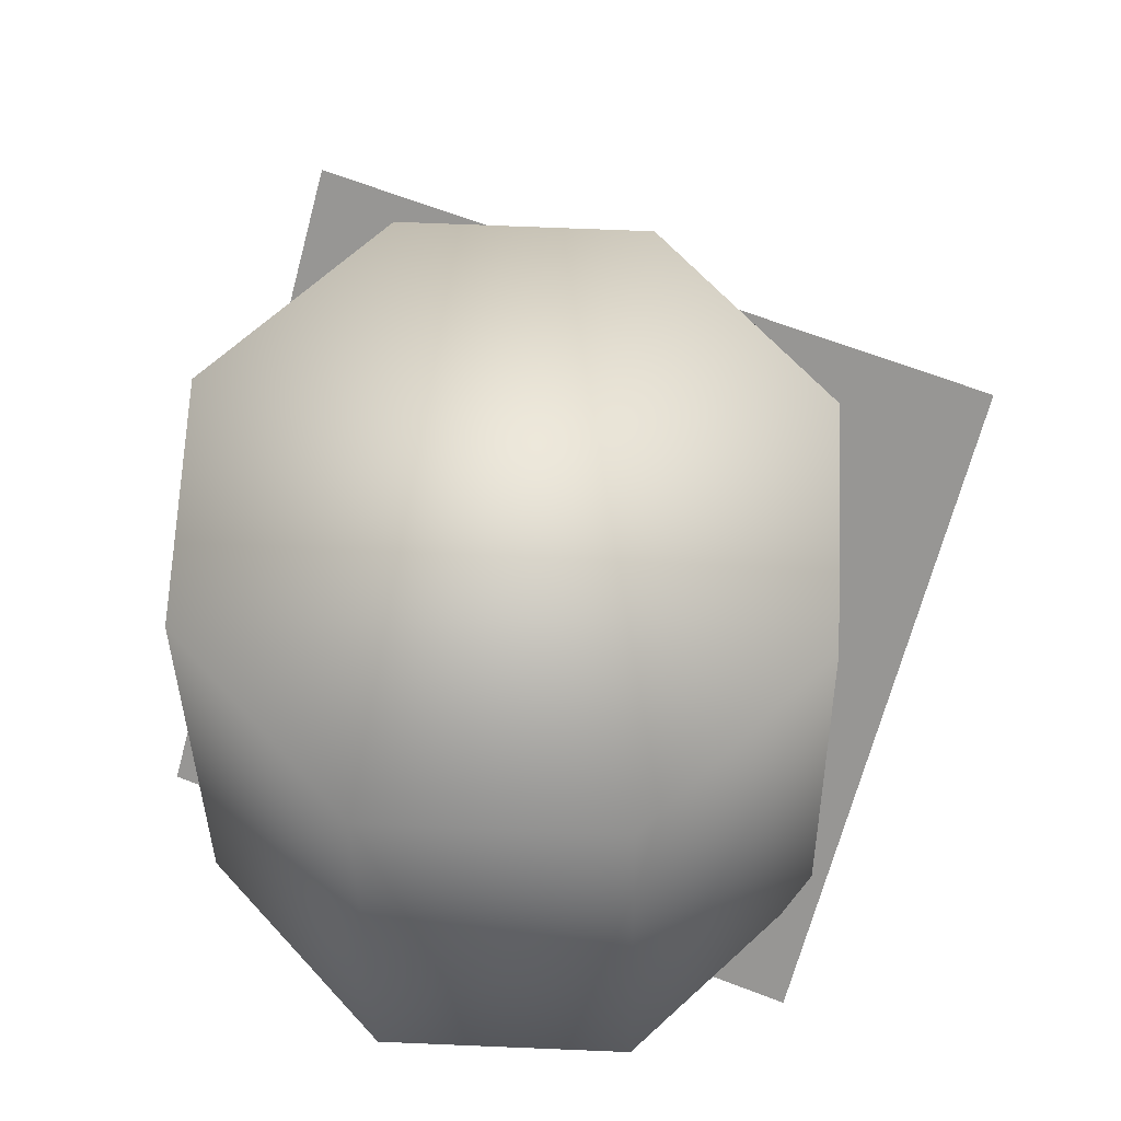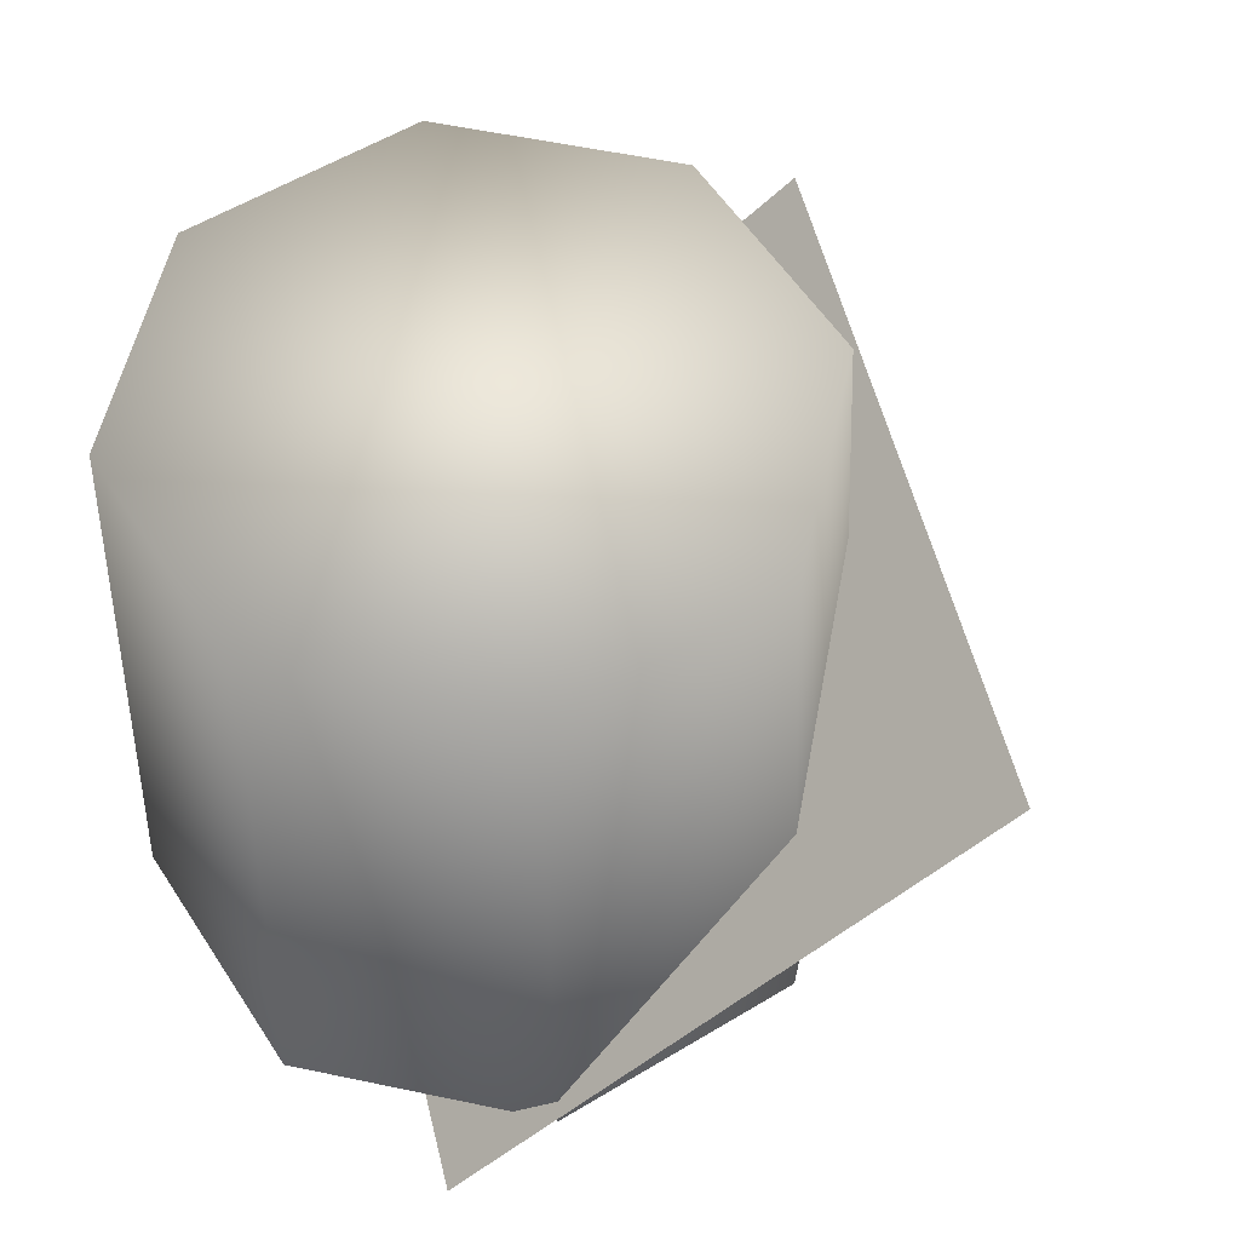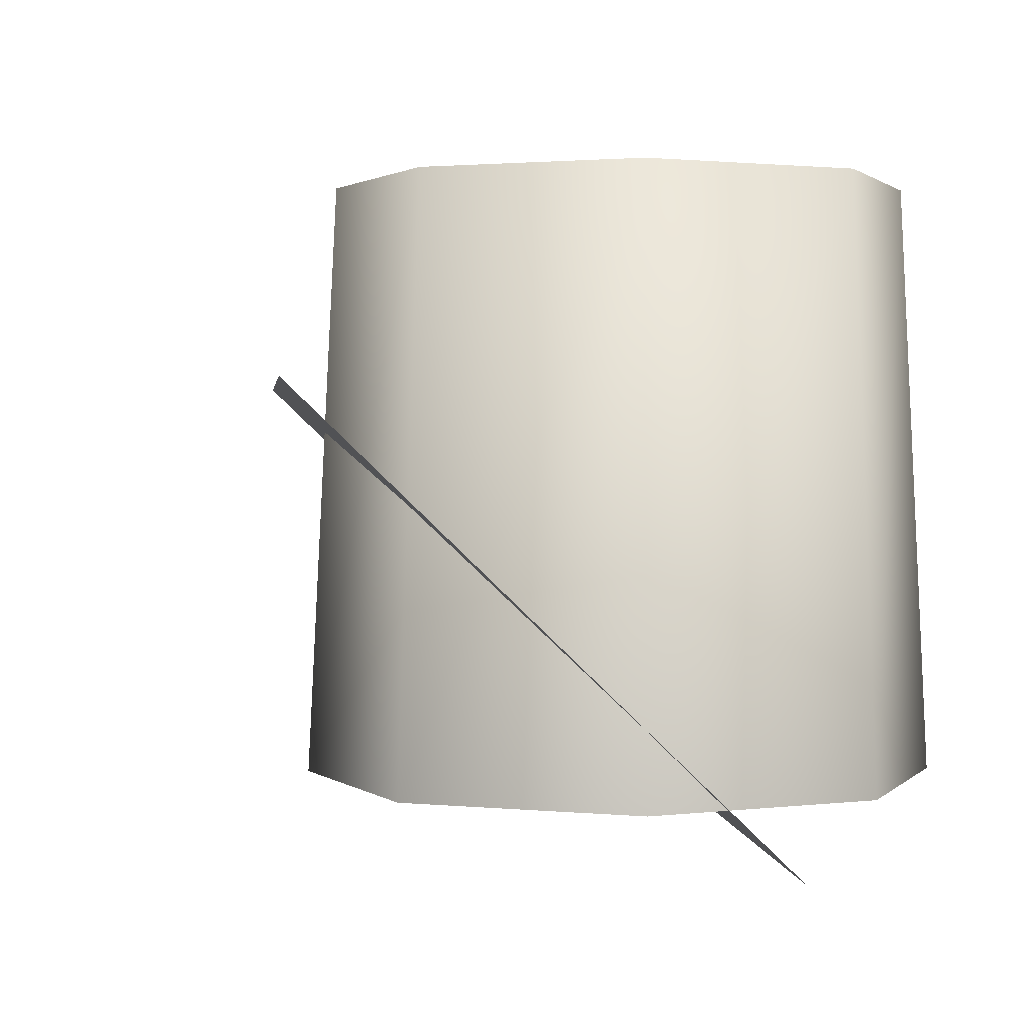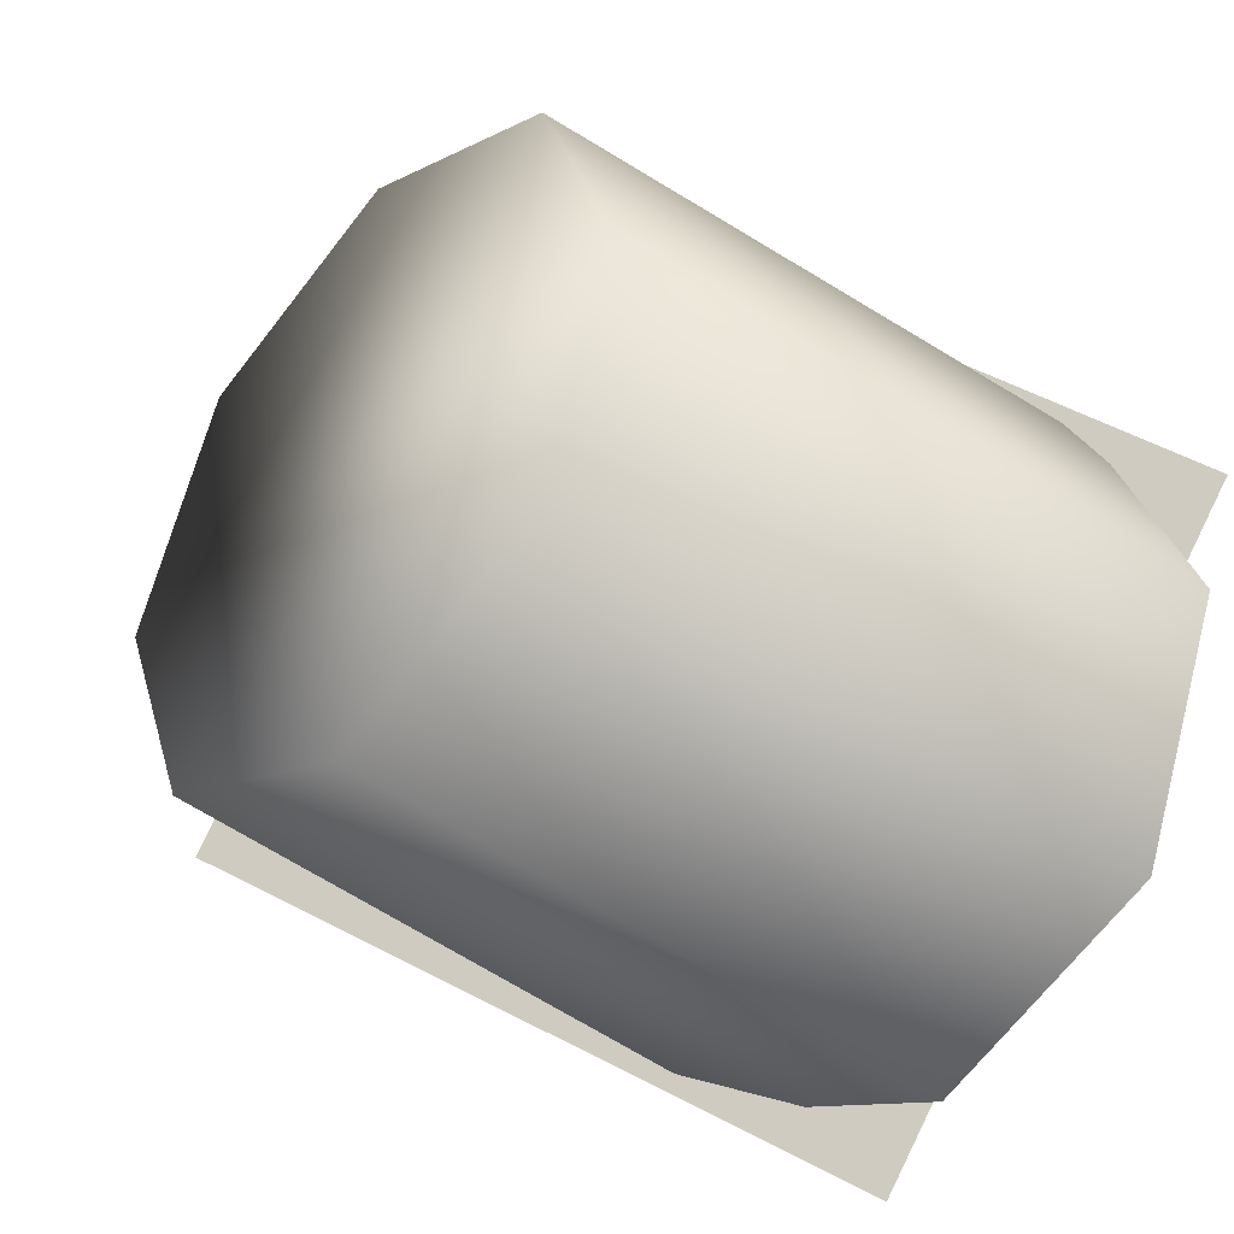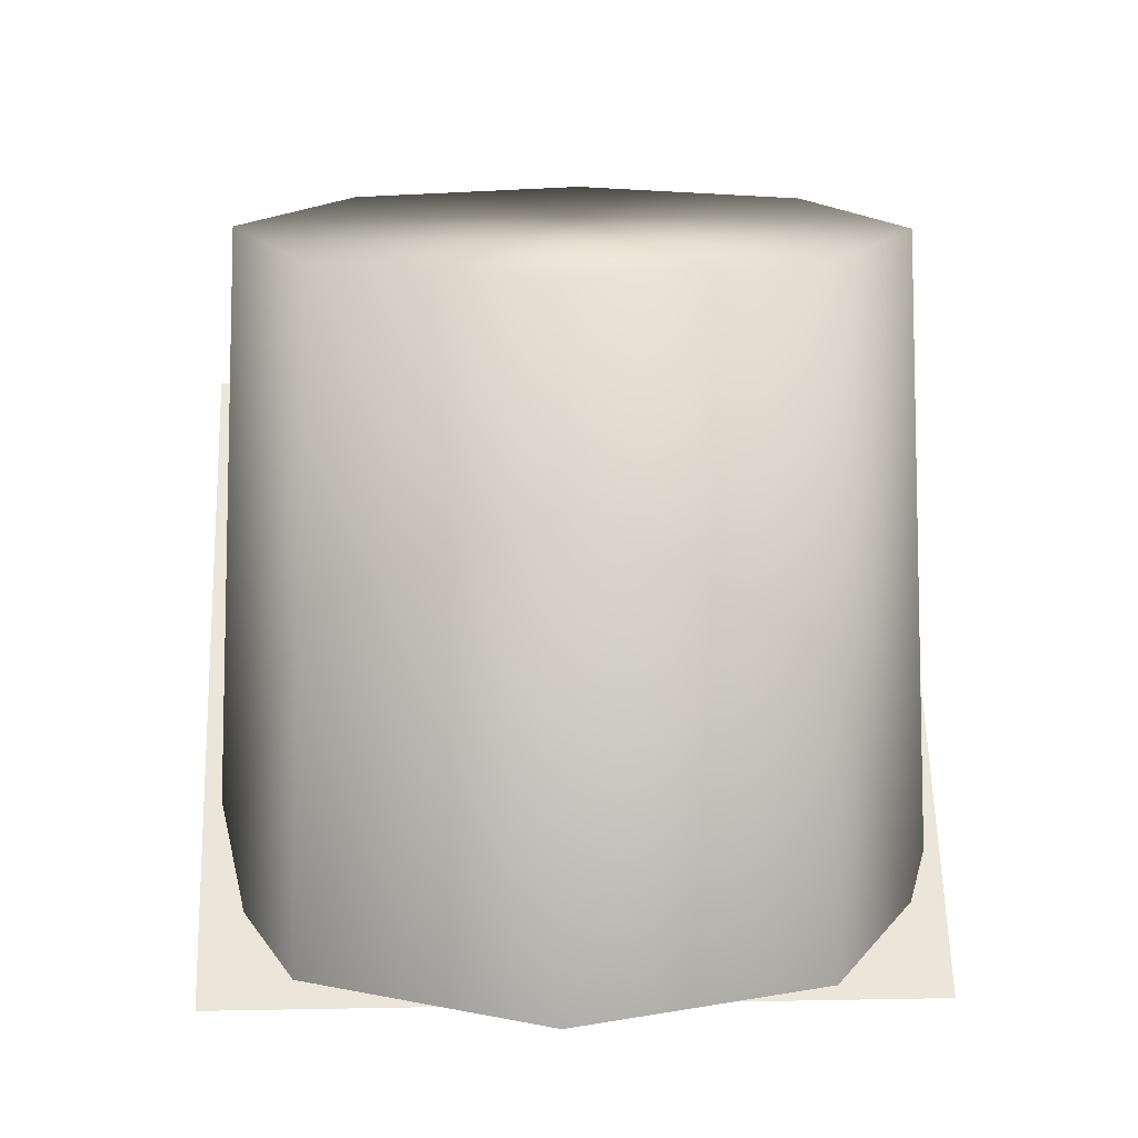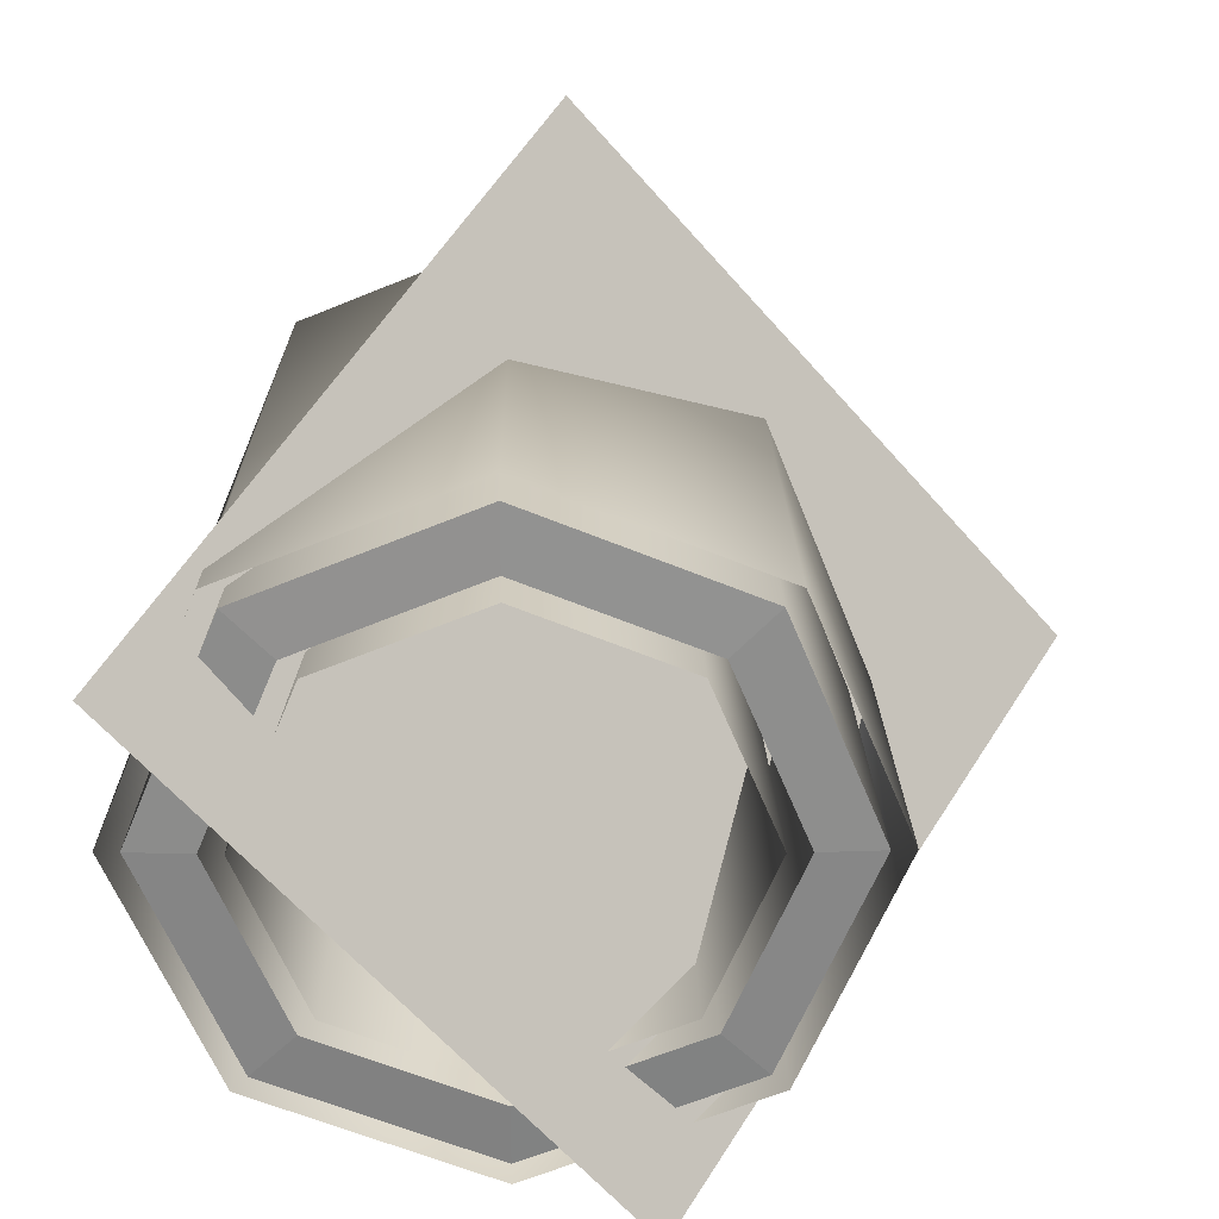
<metadata>
{"format":"obj","ext":"obj","renderer":"f3d","projection":"perspective","resolution":1024,"background":"white","views":[{"elev":66.4,"azim":-110.1,"up":"+Y"},{"elev":56.1,"azim":-55.0,"up":"+Y"},{"elev":1.7,"azim":132.9,"up":"+Y"},{"elev":-40.0,"azim":-131.7,"up":"+Z"},{"elev":14.7,"azim":-133.6,"up":"+Y"},{"elev":26.7,"azim":-0.3,"up":"+Z"}]}
</metadata>
<code>
o Cylinder
v 0 0 -0.405
v 0 -0.9 -0.45
v -0.2864 0 -0.2864
v -0.3182 -0.9 -0.3182
v -0.405 0 0
v -0.45 -0.9 0
v -0.2864 0 0.2864
v -0.3182 -0.9 0.3182
v 0 0 0.405
v 0 -0.9 0.45
v 0.2864 0 0.2864
v 0.3182 -0.9 0.3182
v 0.405 0 -0
v 0.45 -0.9 -0
v 0.2864 0 -0.2864
v 0.3182 -0.9 -0.3182
v 0 -0.9 -0.45
v -0.3182 -0.9 -0.3182
v -0.45 -0.9 0
v -0.3182 -0.9 0.3182
v 0 -0.9 0.45
v 0.3182 -0.9 0.3182
v 0.45 -0.9 -0
v 0.3182 -0.9 -0.3182
v 0 -0.9045 -0.3601
v -0.2546 -0.9045 -0.2546
v -0.3601 -0.9045 0
v -0.2546 -0.9045 0.2546
v 0 -0.9045 0.3601
v 0.2546 -0.9045 0.2546
v 0.3601 -0.9045 -0
v 0.2546 -0.9045 -0.2546
v 0 -0.1 -0.3151
v -0.2228 -0.1 -0.2228
v -0.3151 -0.1 0
v -0.2228 -0.1 0.2228
v 0 -0.1 0.3151
v 0.2228 -0.1 0.2228
v 0.3151 -0.1 -0
v 0.2228 -0.1 -0.2228
v 0 -0.004494 -0.3151
v 0 -0.9045 -0.3601
v -0.2228 -0.004494 -0.2228
v -0.2546 -0.9045 -0.2546
v -0.3151 -0.004494 0
v -0.3601 -0.9045 0
v -0.2228 -0.004494 0.2228
v -0.2546 -0.9045 0.2546
v 0 -0.004494 0.3151
v 0 -0.9045 0.3601
v 0.2228 -0.004494 0.2228
v 0.2546 -0.9045 0.2546
v 0.3151 -0.004494 -0
v 0.3601 -0.9045 -0
v 0.2228 -0.004494 -0.2228
v 0.2546 -0.9045 -0.2546
v -0.4703 -0.9955 0.253
v 0.1878 -0.9955 -0.5
v 0.07059 -0.2999 0.7258
v 0.7287 -0.2999 -0.02714
v -0 0.001621 -0.4374
v -0 -0.8984 -0.4824
v -0.3093 0.001621 -0.3093
v -0.3411 -0.8984 -0.3411
v -0.4374 0.001621 0
v -0.4824 -0.8984 0
v -0.3093 0.001621 0.3093
v -0.3411 -0.8984 0.3411
v 0 0.001621 0.4374
v 0 -0.8984 0.4824
v 0.3093 0.001621 0.3093
v 0.3411 -0.8984 0.3411
v 0.4374 0.001621 -0
v 0.4824 -0.8984 -0
v 0.3093 0.001621 -0.3093
v 0.3411 -0.8984 -0.3411
v 0 -0.006115 -0.2827
v 0 -0.9061 -0.3277
v -0.1999 -0.006115 -0.1999
v -0.2317 -0.9061 -0.2317
v -0.2827 -0.006115 0
v -0.3277 -0.9061 0
v -0.1999 -0.006115 0.1999
v -0.2317 -0.9061 0.2317
v 0 -0.006115 0.2827
v 0 -0.9061 0.3277
v 0.1999 -0.006115 0.1999
v 0.2317 -0.9061 0.2317
v 0.2827 -0.006115 -0
v 0.3277 -0.9061 -0
v 0.1999 -0.006115 -0.1999
v 0.2317 -0.9061 -0.2317
f 18 25 26
f 18 27 19
f 20 27 28
f 20 29 21
f 22 29 30
f 22 31 23
f 24 31 32
f 24 25 17
f 59 58 60
f 18 17 25
f 18 26 27
f 20 19 27
f 20 28 29
f 22 21 29
f 22 30 31
f 24 23 31
f 24 32 25
f 59 57 58
f 2 3 1
f 4 5 3
f 6 7 5
f 8 9 7
f 9 12 11
f 12 13 11
f 14 15 13
f 16 1 15
f 38 35 33
f 43 42 41
f 43 46 44
f 47 46 45
f 47 50 48
f 51 50 49
f 51 54 52
f 55 54 53
f 55 42 56
f 63 62 61
f 65 64 63
f 67 66 65
f 69 68 67
f 71 70 69
f 73 72 71
f 75 74 73
f 61 76 75
f 65 63 71
f 78 79 77
f 79 82 81
f 82 83 81
f 83 86 85
f 86 87 85
f 87 90 89
f 90 91 89
f 91 78 77
f 2 4 3
f 4 6 5
f 6 8 7
f 8 10 9
f 9 10 12
f 12 14 13
f 14 16 15
f 16 2 1
f 34 33 35
f 33 40 39
f 38 33 39
f 38 37 35
f 37 36 35
f 43 44 42
f 43 45 46
f 47 48 46
f 47 49 50
f 51 52 50
f 51 53 54
f 55 56 54
f 55 41 42
f 63 64 62
f 65 66 64
f 67 68 66
f 69 70 68
f 71 72 70
f 73 74 72
f 75 76 74
f 61 62 76
f 63 61 75
f 75 73 63
f 73 71 63
f 71 69 67
f 67 65 71
f 78 80 79
f 79 80 82
f 82 84 83
f 83 84 86
f 86 88 87
f 87 88 90
f 90 92 91
f 91 92 78

</code>
